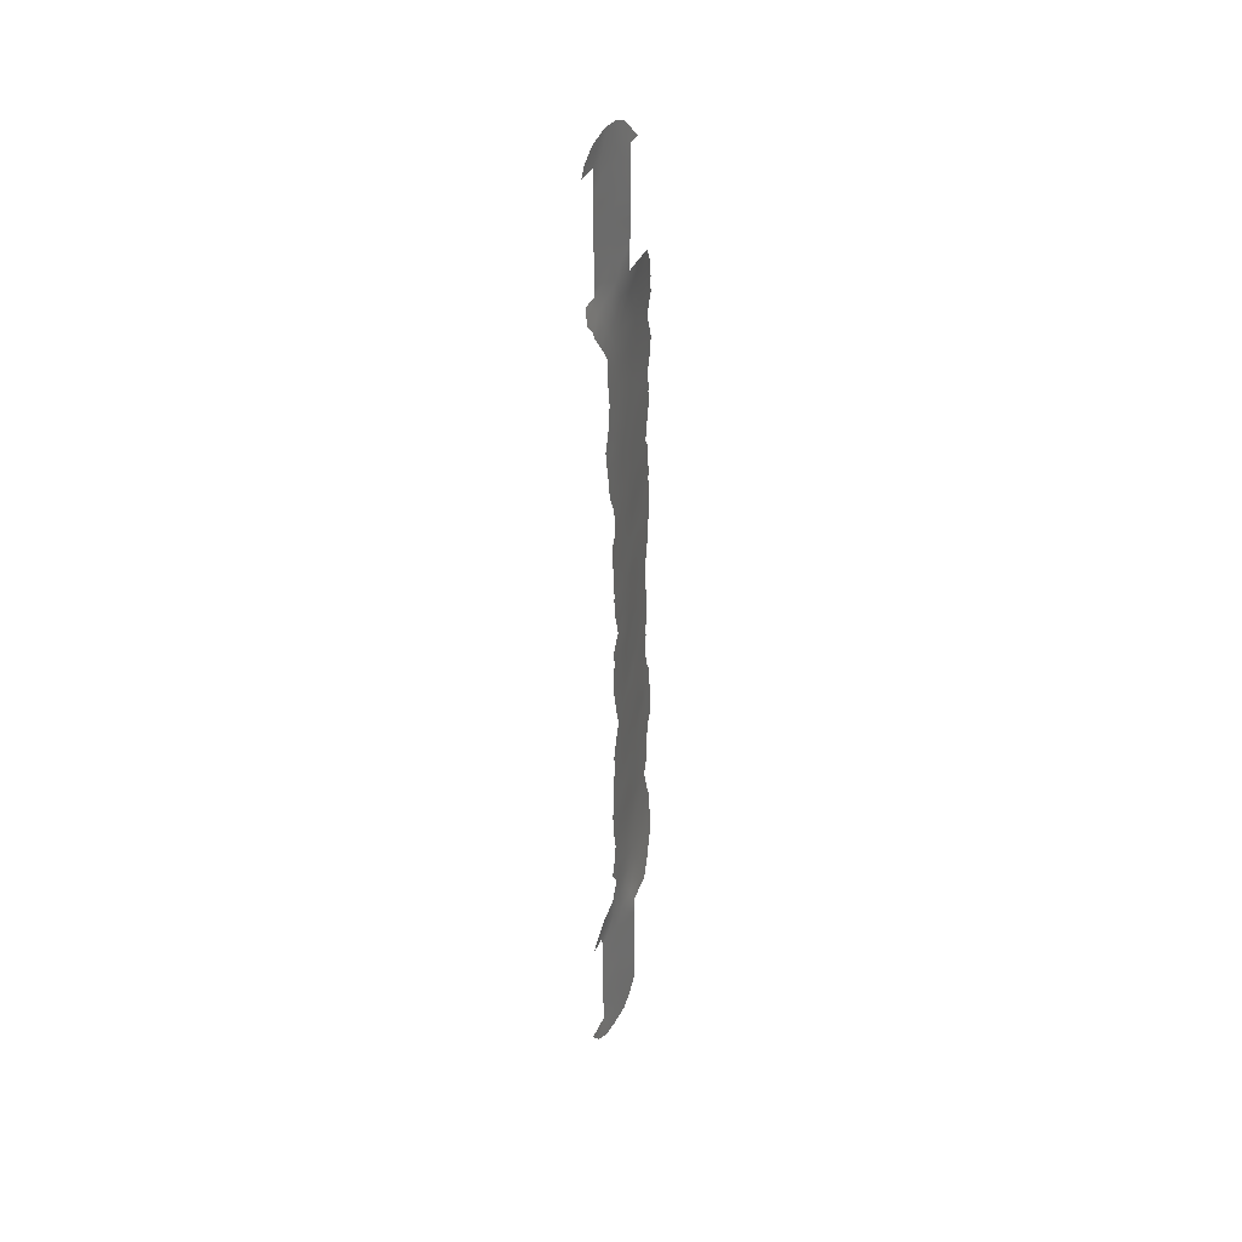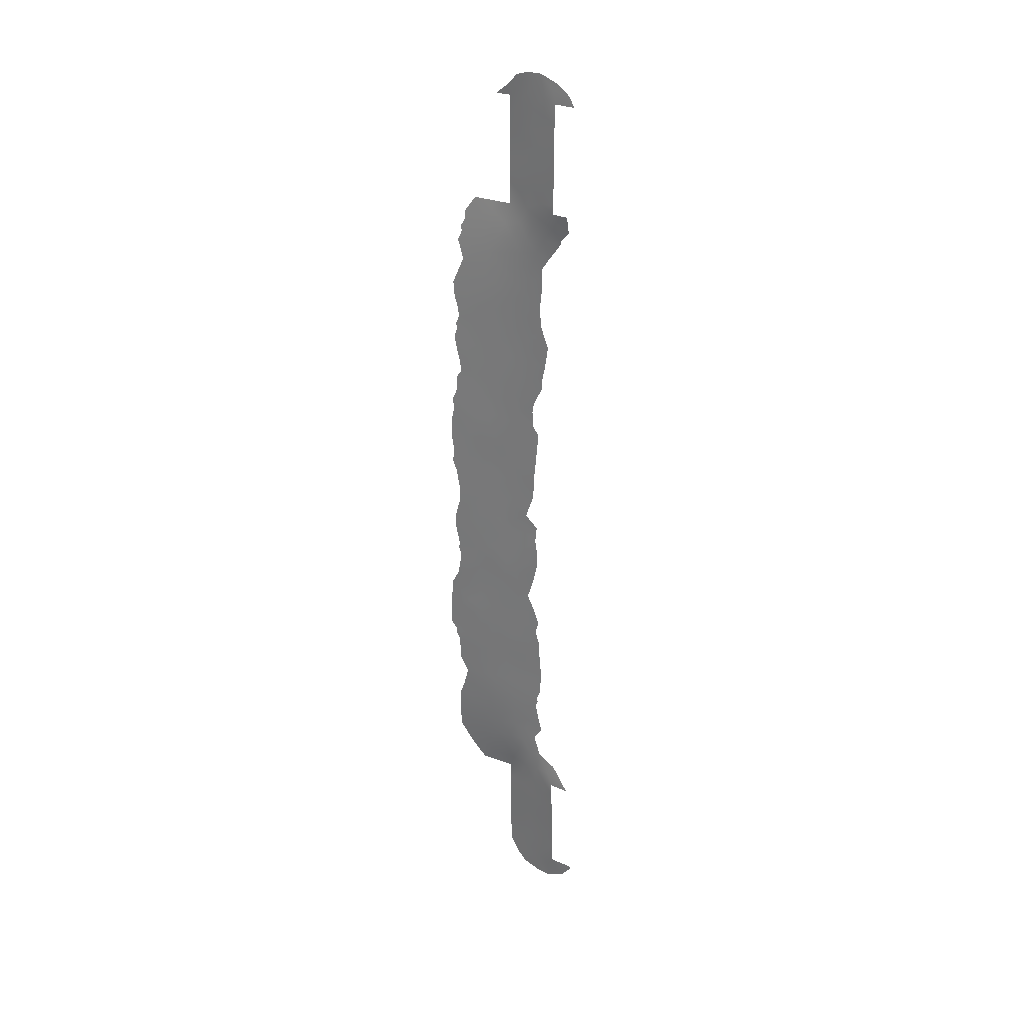
<metadata>
{"format":"obj","ext":"obj","renderer":"f3d","projection":"perspective","resolution":1024,"background":"white","views":[{"elev":35.6,"azim":-179.6,"up":"+Y"},{"elev":27.3,"azim":102.2,"up":"+Y"}]}
</metadata>
<code>
v 101.3 -50.17 87.98
v 100.8 4.865 90.15
v 101 -48.15 88.58
v 99.2 -43.19 92
v 99.88 38 92
v 98.51 -14.16 97.37
v 101.1 -40.8 88.64
v 99.86 -1.751 93.2
v 103 46.21 86.49
v 98.97 -8.821 95.96
v 99.8 50 92
v 99.76 28.51 93.59
v 99.26 3.212 95.31
v 99.35 1.247 94.99
v 98.75 0.2062 97
v 99.31 31.91 94.67
v 100.2 -3.228 91.77
v 99.63 -20.66 93.36
v 102.5 -50 85.77
v 99.79 2.551 93.4
v 99.22 -38 92
v 98.16 -17.28 98.39
v 100.5 -12.31 90.87
v 100.4 1.859 91.49
v 98.48 -19.22 97.31
v 98.51 32.58 96.83
v 99.91 5.897 93.03
v 101.4 21.23 88.7
v 98.36 12.22 98.24
v 100.5 0.373 90.98
v 101.5 49.17 89.06
v 103 38.97 86.49
v 102.7 -38 85.95
v 103 38 86.49
v 99.45 -22.52 93.86
v 100.1 16.22 92.54
v 100.8 21.73 90.48
v 98.1 -28.51 97.76
v 103.2 -50 84.18
v 102.6 -46.64 85.83
v 103 50 86.48
v 99.05 -4.114 95.88
v 99.45 -9.987 94.28
v 98.94 -6.515 96.21
v 98.54 -21.21 96.98
v 100.2 -5.226 92.08
v 100.7 30.92 90.98
v 99.81 44.56 91.99
v 100.5 -19.03 90.65
v 100.3 26.96 92.08
v 99.81 47.77 91.99
v 102.9 47.8 86.47
v 102.3 46.41 87.61
v 100.4 -24.06 90.63
v 100.6 39.52 90.64
v 100.7 36.14 90.68
v 99.08 5.049 95.9
v 98.53 -7.989 97.54
v 100.1 14.34 92.61
v 98.95 -1.971 96.27
v 100.9 -25.65 89.18
v 99.5 -7.79 94.28
v 100 -49.03 90.37
v 100.9 32.66 90.46
v 99.97 12.04 93.03
v 100.7 17.79 90.86
v 99.22 -18.92 94.81
v 100.2 -17.34 91.51
v 100.2 4.105 91.94
v 98.52 -15.87 97.31
v 102.5 44.48 87.38
v 100.8 43.48 90.29
v 101.7 44.77 88.81
v 98.84 -36.51 93.79
v 99.25 -24.43 94.44
v 98.65 8.678 97.38
v 99.36 -31.41 93.38
v 99.97 18.33 93.03
v 100.4 -8.299 91.23
v 98.35 38 96.29
v 103 -51.83 84.35
v 102.2 -52.9 86.19
v 98.07 -2.44 99.18
v 100.3 -52.55 89.84
v 97.97 12.89 99.37
v 98.04 12.01 99.2
v 98.19 -8.574 98.63
v 98.18 -7.345 98.67
v 98.04 36.31 97.52
v 103.1 -36.9 84.63
v 98.08 35.21 97.62
v 100.9 -11.27 89.53
v 97.89 27.7 99.09
v 100.9 -0.1485 89.77
v 101.3 -1.512 88.41
v 101.3 -3.327 88.58
v 101.5 10.78 88.25
v 97.69 -14.23 99.95
v 101.3 -6.774 88.36
v 102 52.92 88.17
v 101.1 52.87 89.74
v 103 52.16 86.14
v 100.4 52.4 91.09
v 99.19 50 93.61
v 98.04 6.658 99.24
v 98 4.843 99.45
v 101.7 16.77 87.86
v 101.7 18.02 87.78
v 99.76 -51.52 90.86
v 99.21 -49.85 91.88
v 97.78 -12.09 99.76
v 101.1 -12.99 88.73
v 98.09 -38 95.74
v 98.28 17.8 98.31
v 101.3 -14.83 88.1
v 97.92 -21.21 99
v 97.94 -20.32 98.98
v 103.7 37.97 84.85
v 103.7 38 84.84
v 97.45 -33.59 98.98
v 102.4 -35.27 85.79
v 97.82 -19.54 99.39
v 101.2 -16.11 88.46
v 97.6 -18.07 100.1
v 98.03 33.84 97.98
v 97.97 34.51 98.06
v 103 35.09 85.57
v 103.6 36.21 84.65
v 103 34.61 85.66
v 97.93 32.81 98.43
v 101.3 -26.35 88.08
v 101.3 -25.8 88.23
v 101.7 26.43 88.16
v 101.2 11.92 88.99
v 101.3 13.4 88.96
v 101.2 13.58 89.04
v 97.69 -28.62 99.02
v 101.7 24.36 87.96
v 98.18 -6.482 98.69
v 98.04 -3.88 99.23
v 101.9 31.29 87.91
v 101.5 -34.27 87.73
v 101.2 -32.23 88.45
v 102 22.01 87.12
v 98 21.05 99.02
v 98.1 21.97 98.71
v 97.92 -23.09 98.84
v 101.2 -31.7 88.42
v 98.31 16.78 98.2
v 101.5 -30.42 87.54
v 98.14 14.24 98.84
v 98.1 -6.977 98.9
v 97.95 -21.44 98.87
v 101.3 4.566 88.71
v 97.55 -31.08 99.12
v 101.2 -26.88 88.4
v 98.19 -24.84 97.89
v 101.3 4.721 88.83
v 97.95 7.123 99.5
v 103.6 -50.38 83.16
v 103.6 -50 83.07
v 98.12 15.92 98.79
v 103.6 51.06 84.77
v 103.9 50 84.24
v 98.26 1.492 98.61
v 101.2 2.218 88.98
v 97.85 -19.04 99.3
v 98.14 3.644 98.97
v 97.94 10.36 99.5
v 97.98 25.95 98.94
v 98.07 22.69 98.77
v 101.5 -22.27 87.68
v 98.2 23.63 98.37
v 98.25 30.7 97.8
v 98.16 24.4 98.46
v 98.12 19.6 98.75
v 103.5 -38 83.9
v 97.8 -36.4 97.11
v 98.15 24.25 98.5
v 99.82 -24.29 92.59
v 99.97 -11.25 92.63
v 102 -48.96 86.86
v 100.8 47.89 90.36
v 98.64 36.08 95.89
v 102.2 -51.03 86.41
v 100.9 -45.89 88.85
v 99.88 -18.98 92.6
v 101.4 31.31 89.13
v 101.5 -51.74 87.64
v 101.3 -52.92 87.88
v 99.02 -27.7 94.96
v 98.08 -15.13 98.74
v 99.7 -3.671 93.66
v 100.6 -13.9 90.32
v 99.4 -34.79 92.64
v 99.38 12.46 95
v 98.24 -0.5015 98.66
v 100.2 10.02 92.17
v 103 42.65 86.51
v 102.6 -44.93 85.85
v 100.5 -10.02 90.72
v 101.1 8.877 89.28
v 97.97 -32.54 97.55
v 102 -38.16 87.04
v 101.9 -40.12 87.19
v 100.8 -2.459 89.98
v 99.23 -39.89 91.99
v 98.91 10.73 96.57
v 100.7 -50.79 89.21
v 101 27.74 89.94
v 99.44 -14.4 94.21
v 99.17 -45.32 91.99
v 99.93 -45.46 90.62
v 99.65 23.96 94
v 100.1 -40.08 90.47
v 98.5 -1.3 97.78
v 100.3 -20.7 91.02
v 100.5 51.2 90.92
v 99.64 50.93 92.48
v 98.48 5.345 97.91
v 101.1 37.97 89.82
v 99.63 4.607 94.02
v 99.78 -32.99 91.97
v 102 37 88.04
v 101.1 16.46 89.47
v 101.4 18.1 88.79
v 102.6 -39.28 85.94
v 102.3 32.71 86.99
v 98.97 -11.02 95.89
v 98.48 -12.06 97.45
v 102.6 -47.78 85.8
v 99.61 10.24 94.28
v 99.92 7.97 93.13
v 99.25 8.495 95.43
v 100.4 6.247 91.51
v 100.2 -47.16 90.14
v 99.93 -13.39 92.64
v 98.67 18.79 97.12
v 98.61 -31.59 95.69
v 99.19 14.72 95.56
v 98.88 16.88 96.5
v 99.44 6.533 94.65
v 102.3 48.53 87.65
v 98.12 -20.49 98.39
v 98.7 30.47 96.55
v 100.9 10.25 90.1
v 100.1 -7.129 92.47
v 100.2 -34.78 90.78
v 100.1 -30.91 91.25
v 103.3 38 85.66
v 97.62 -34.91 98.15
v 99.22 -41.6 91.99
v 97.64 -15.88 100
v 99.85 42.57 91.99
v 99.11 -29.65 94.44
v 98.51 -5.025 97.67
v 99.25 35.51 94.3
v 99.43 -12.13 94.34
v 99.98 -9.104 92.67
v 99.16 38 93.99
v 99.21 36.93 94.11
v 98.76 -38 93.57
v 100 -22.42 91.92
v 99.22 25.49 95.34
v 98.37 34.37 96.96
v 101.5 36.07 89.04
v 100.7 -29.57 89.6
v 98.34 10.39 98.32
v 99.01 -26 95.17
v 99.02 -15.35 95.7
v 101 13.71 89.8
v 100.1 -28.66 91.36
v 101 -19.49 89.12
v 101.4 -19.62 87.91
v 101.3 -17.48 88.05
v 99.14 -47.39 91.99
v 102.6 -43.09 85.89
v 99.24 29.45 95.08
v 103 40.32 86.5
v 101.4 40.3 89.24
v 102.1 38.88 88.04
v 100.8 -4.723 89.98
v 99.66 -29.77 92.7
v 99.91 0.2989 92.93
v 100.6 11.65 91.14
v 100.6 15.34 90.97
v 101.4 -36.49 88.15
v 101.1 -38.67 88.6
v 99.31 18.54 95.12
v 101.7 -44.23 87.46
v 101.1 -42.51 88.48
v 100.6 -43.88 89.42
v 99.81 46.14 91.98
v 103 44.48 86.5
v 100.7 45.71 90.5
v 98.08 -13.02 98.8
v 100.4 20.14 91.74
v 100.8 23.71 90.57
v 100.9 25.72 90.31
v 101.4 -24.89 87.82
v 98.51 -3.113 97.73
v 100.8 -8.291 89.82
v 101.1 -9.098 88.84
v 100.5 -32.77 90.12
v 98.47 -26.89 96.75
v 101.1 19.78 89.6
v 101.9 19.81 87.43
v 98.58 22.12 97.28
v 101.3 22.94 89
v 99.59 -27.97 93.12
v 100.6 -22.4 90.17
v 99.57 -5.641 94.09
v 100.5 29.09 91.49
v 100.8 -31.17 89.3
v 98.59 15.26 97.44
v 101.4 8.35 88.47
v 99.11 27.39 95.58
v 99.49 -26.15 93.61
v 98.07 -10.58 98.98
v 98.37 -22.97 97.41
v 101.2 29.61 89.5
v 101.8 28.55 87.94
v 100.7 -27.61 89.73
v 98.7 -24.67 96.22
v 100.9 6.568 89.93
v 101.3 6.178 88.65
v 98.27 7.921 98.52
v 97.95 8.041 99.49
v 101.9 -42.1 87.16
v 102.6 -41.49 85.91
v 99.63 -36.52 91.58
v 98.88 6.891 96.66
v 98.84 1.896 96.7
v 98.84 -17.27 96.18
v 101.6 33.08 88.56
v 102.2 -36.46 86.58
v 99.06 -33.31 93.96
v 98.55 -9.974 97.41
v 98.78 13.21 96.89
v 100.5 8.25 91.01
v 97.93 -27.05 98.46
v 98.96 34.09 95.36
v 99.34 22.17 94.98
v 98.17 29.9 98.1
v 98.92 23.73 96.23
v 98.93 -22.65 95.58
v 99.56 16.5 94.35
v 98.52 -29.21 96.33
v 99.87 40.49 92
v 99.05 -20.69 95.3
v 98.4 -33.85 95.87
v 101.3 24.65 89.14
v 98.05 -30.34 97.69
v 98.54 26.51 97.29
v 101 -23.44 88.97
v 97.88 -34.51 97.35
v 101.9 30.31 87.87
v 100.2 -41.76 90.13
v 101.3 -28.99 87.97
v 100.5 -36.81 89.81
v 101.8 42.54 88.53
v 100.3 -1.222 91.47
v 98.42 20.57 97.83
v 101 -21.26 88.98
v 101.3 14.77 88.82
v 100.8 3.084 90.06
v 101 1.024 89.39
v 99.86 25.49 93.35
v 98.69 3.483 97.19
v 102.3 40.67 87.6
v 100.4 34.14 91.56
v 99.52 -16.89 93.88
v 98.26 -35.78 95.8
v 99.69 20.4 93.91
v 100.1 -26.29 91.46
v 101.4 -4.581 88.38
v 100.1 22.45 92.55
v 99 20.37 96.03
v 101.3 51.12 89.41
v 99.38 -0.801 94.8
v 102.2 50.65 87.8
v 100.9 -34.57 89.14
v 101.5 46.91 89.08
v 101.9 -46.64 86.98
v 100.6 49.58 90.61
v 100 -15.37 92.17
v 99.88 35.73 92.56
v 101.1 34.35 89.77
v 100.8 -17.62 89.6
v 98.94 -13.18 95.95
v 99.93 30.54 92.99
v 100.8 41.54 90.4
v 100.6 -6.728 90.57
v 100.1 32.37 92.43
v 99.64 33.86 93.5
v 99.74 -43.54 91.01
v 100.3 24.74 92.01
v 98.57 28.58 97.02
v 98.8 -34.84 94.39
v 99.59 26.97 94.16
v 98.55 24.91 97.32
v 102.8 51.38 86.63
v 102.7 36.24 86.52
v 99.41 -2.487 94.7
v 102.1 34.77 87.75
v 100.6 -15.81 90.2
v 100.6 13.17 90.88
v 99.67 14.18 93.97
v 100.1 -38.34 90.42
f 29 85 151
f 185 82 189
f 11 104 219
f 1 209 63
f 384 182 3
f 3 236 186
f 176 238 114
f 27 233 235
f 246 202 340
f 193 42 404
f 122 25 244
f 122 244 117
f 129 405 403
f 61 132 131
f 18 263 35
f 14 13 20
f 49 389 273
f 10 44 62
f 225 365 286
f 213 292 186
f 309 352 138
f 306 307 226
f 171 308 146
f 282 46 17
f 241 315 149
f 267 150 314
f 237 258 181
f 89 184 91
f 58 88 139
f 400 264 317
f 191 269 318
f 45 320 153
f 216 60 301
f 321 322 210
f 323 156 359
f 366 158 154
f 158 2 326
f 76 327 169
f 328 327 159
f 226 66 306
f 286 66 225
f 185 19 81
f 39 161 160
f 369 333 165
f 332 234 242
f 234 208 232
f 339 196 208
f 308 345 343
f 340 325 235
f 16 391 278
f 25 122 167
f 278 398 245
f 85 29 86
f 339 29 151
f 310 318 375
f 45 25 350
f 351 356 203
f 301 42 256
f 68 406 389
f 208 268 29
f 377 298 37
f 308 171 173
f 47 64 188
f 366 24 69
f 401 175 170
f 285 65 59
f 383 243 53
f 292 291 290
f 363 378 238
f 355 54 311
f 50 12 313
f 311 364 355
f 271 365 136
f 223 249 304
f 306 37 28
f 339 315 240
f 196 408 65
f 18 35 350
f 331 195 248
f 332 220 105
f 239 337 351
f 368 50 397
f 78 297 66
f 372 334 270
f 7 329 291
f 61 131 156
f 375 180 54
f 256 139 140
f 31 381 243
f 361 370 280
f 313 391 47
f 139 88 152
f 374 377 297
f 72 73 361
f 72 361 392
f 379 385 218
f 223 77 249
f 184 89 80
f 182 19 185
f 84 189 190
f 189 84 209
f 409 21 331
f 1 182 185
f 58 87 88
f 192 22 253
f 70 22 192
f 237 23 194
f 223 195 337
f 15 60 216
f 197 15 216
f 197 165 15
f 199 279 370
f 200 40 384
f 201 92 23
f 320 346 324
f 32 281 370
f 224 281 34
f 204 227 205
f 94 206 362
f 206 94 95
f 94 362 30
f 206 95 96
f 207 21 409
f 109 209 84
f 296 192 98
f 296 6 192
f 78 66 36
f 36 66 286
f 189 82 190
f 212 4 396
f 288 7 215
f 83 216 301
f 216 83 197
f 219 103 218
f 67 334 372
f 220 106 105
f 224 221 281
f 191 305 269
f 281 32 34
f 107 365 225
f 237 181 23
f 23 181 201
f 227 330 205
f 319 230 296
f 10 62 43
f 40 231 384
f 231 19 182
f 276 63 110
f 233 234 232
f 111 319 296
f 194 23 112
f 373 113 178
f 36 408 347
f 315 241 240
f 240 241 347
f 198 246 340
f 41 52 243
f 244 116 117
f 46 247 312
f 248 195 223
f 248 223 304
f 194 112 115
f 118 250 119
f 118 128 250
f 251 120 356
f 14 380 15
f 396 4 252
f 252 207 215
f 18 187 217
f 217 187 49
f 336 142 121
f 224 34 403
f 192 253 98
f 120 155 203
f 353 203 155
f 254 48 72
f 58 139 44
f 258 229 43
f 258 390 229
f 201 181 259
f 181 258 43
f 259 181 43
f 389 406 123
f 22 124 253
f 10 58 44
f 123 406 115
f 260 5 261
f 262 113 74
f 351 399 373
f 258 211 390
f 354 317 264
f 342 26 265
f 126 265 125
f 403 128 127
f 405 266 224
f 127 129 403
f 128 403 250
f 228 335 405
f 321 210 313
f 265 26 125
f 337 399 351
f 35 263 180
f 222 27 69
f 235 69 27
f 333 14 15
f 14 333 13
f 192 6 70
f 271 135 134
f 135 271 136
f 273 274 364
f 273 275 274
f 364 217 273
f 276 212 213
f 277 200 290
f 30 362 284
f 398 278 317
f 317 354 398
f 24 30 284
f 279 32 370
f 68 187 372
f 372 187 67
f 283 255 310
f 283 272 249
f 51 11 385
f 52 9 53
f 20 24 284
f 134 246 285
f 246 198 285
f 286 365 271
f 286 271 407
f 248 382 360
f 288 287 204
f 289 347 241
f 289 241 238
f 183 385 31
f 62 44 312
f 312 44 42
f 277 290 329
f 7 291 358
f 213 212 396
f 293 183 295
f 293 51 183
f 9 294 71
f 294 199 71
f 48 293 295
f 73 383 53
f 230 6 296
f 111 296 98
f 299 133 352
f 298 299 352
f 300 132 61
f 375 318 180
f 139 256 44
f 140 301 256
f 301 140 83
f 302 303 201
f 17 193 8
f 143 304 314
f 28 144 307
f 226 307 108
f 308 363 146
f 28 37 309
f 309 37 298
f 309 144 28
f 144 309 138
f 375 272 310
f 272 283 310
f 217 364 311
f 42 193 312
f 299 50 210
f 210 50 313
f 35 180 75
f 154 166 366
f 182 1 3
f 260 261 80
f 257 342 184
f 261 257 184
f 338 10 229
f 229 10 43
f 143 314 148
f 219 218 11
f 114 241 149
f 114 238 241
f 13 57 222
f 27 222 242
f 314 150 148
f 70 6 270
f 237 211 258
f 326 202 316
f 91 265 126
f 184 342 265
f 310 191 318
f 318 269 75
f 319 87 338
f 25 45 244
f 244 45 153
f 116 244 153
f 320 147 153
f 208 196 232
f 232 196 65
f 242 233 27
f 210 322 133
f 239 203 353
f 156 323 61
f 267 323 359
f 320 324 157
f 324 346 75
f 227 204 33
f 326 325 202
f 325 326 2
f 327 332 105
f 159 327 105
f 247 62 312
f 208 76 268
f 268 76 169
f 327 328 169
f 329 330 277
f 225 66 226
f 185 81 82
f 39 81 19
f 39 160 81
f 149 315 162
f 245 16 278
f 186 290 384
f 402 163 41
f 164 41 163
f 163 402 102
f 165 333 15
f 369 165 168
f 255 77 239
f 282 17 206
f 226 107 225
f 107 226 108
f 223 337 77
f 87 58 338
f 229 230 338
f 62 259 43
f 1 185 189
f 65 198 232
f 332 76 234
f 242 234 233
f 234 76 208
f 339 240 196
f 29 339 208
f 340 202 325
f 305 341 157
f 324 305 157
f 305 324 269
f 289 238 378
f 278 391 12
f 400 12 50
f 235 233 340
f 233 198 340
f 167 22 25
f 124 22 167
f 242 57 332
f 64 371 388
f 398 93 344
f 245 344 174
f 301 60 42
f 269 324 75
f 78 36 347
f 36 59 408
f 29 268 86
f 191 348 305
f 305 348 38
f 349 254 392
f 180 318 75
f 255 191 310
f 348 255 239
f 306 28 307
f 284 14 20
f 396 252 358
f 350 25 67
f 67 25 334
f 254 72 392
f 239 351 203
f 77 255 283
f 256 42 44
f 194 406 386
f 49 68 389
f 68 49 187
f 352 133 138
f 86 268 169
f 137 353 155
f 353 348 239
f 302 201 79
f 55 5 349
f 407 59 286
f 321 47 188
f 188 64 335
f 13 222 20
f 222 69 20
f 69 24 20
f 245 26 16
f 66 297 306
f 306 297 37
f 70 270 334
f 188 141 357
f 321 357 322
f 57 220 332
f 267 359 150
f 354 401 170
f 235 325 2
f 366 69 2
f 68 372 386
f 386 372 211
f 97 246 134
f 18 217 263
f 271 134 407
f 331 360 409
f 360 331 248
f 204 287 336
f 360 287 288
f 405 129 228
f 379 381 31
f 53 243 52
f 7 288 205
f 292 396 358
f 292 290 186
f 186 384 3
f 9 71 53
f 295 183 383
f 295 73 72
f 71 73 53
f 295 72 48
f 362 8 284
f 47 391 394
f 278 12 317
f 176 363 238
f 145 363 176
f 308 378 363
f 355 61 54
f 263 217 311
f 263 311 54
f 54 180 263
f 313 12 391
f 272 267 249
f 110 63 109
f 236 3 63
f 112 23 92
f 74 195 331
f 355 364 172
f 207 409 215
f 304 249 314
f 339 151 315
f 285 59 407
f 67 187 18
f 350 35 346
f 350 346 45
f 76 332 327
f 249 77 283
f 90 33 336
f 177 33 90
f 230 319 338
f 239 77 337
f 166 367 366
f 367 94 30
f 24 367 30
f 366 367 24
f 366 2 158
f 368 400 50
f 355 172 300
f 61 355 300
f 16 342 395
f 79 393 302
f 273 217 49
f 345 308 173
f 173 401 345
f 179 175 173
f 282 393 46
f 57 369 220
f 281 280 370
f 17 8 362
f 35 75 346
f 354 264 401
f 175 401 173
f 168 220 369
f 106 220 168
f 62 247 259
f 7 205 329
f 205 330 329
f 291 329 290
f 333 369 13
f 369 57 13
f 289 374 78
f 78 374 297
f 214 368 397
f 377 214 397
f 282 206 96
f 261 387 257
f 282 96 376
f 282 376 99
f 343 345 214
f 214 345 264
f 377 374 343
f 56 387 5
f 395 342 257
f 378 308 343
f 378 343 374
f 125 26 130
f 174 26 245
f 162 315 151
f 394 371 64
f 377 343 214
f 101 218 103
f 378 374 289
f 243 381 41
f 356 373 178
f 356 351 373
f 251 356 178
f 233 232 198
f 64 47 394
f 361 73 71
f 313 47 321
f 218 385 11
f 379 218 101
f 398 354 93
f 38 137 341
f 93 354 170
f 210 133 299
f 100 379 101
f 100 381 379
f 380 60 15
f 383 31 243
f 38 341 305
f 336 121 90
f 38 348 353
f 14 284 380
f 26 174 130
f 383 183 31
f 41 381 402
f 1 189 209
f 250 403 34
f 73 295 383
f 298 352 309
f 320 45 346
f 382 287 360
f 146 363 145
f 205 288 204
f 381 100 402
f 38 353 137
f 273 389 275
f 275 389 123
f 320 157 147
f 304 382 248
f 380 8 404
f 384 231 182
f 120 203 356
f 8 380 284
f 361 199 370
f 385 379 31
f 141 188 335
f 141 335 228
f 237 386 211
f 331 21 74
f 142 382 143
f 204 336 33
f 287 382 142
f 237 194 386
f 71 199 361
f 382 304 143
f 336 287 142
f 358 215 7
f 5 387 261
f 51 385 183
f 188 357 321
f 78 347 289
f 74 21 262
f 375 323 272
f 323 267 272
f 375 54 61
f 371 387 56
f 259 79 201
f 63 276 236
f 342 16 26
f 371 56 388
f 209 109 63
f 390 230 229
f 22 70 334
f 388 56 266
f 285 198 65
f 213 396 292
f 222 57 242
f 6 230 390
f 390 211 270
f 184 265 91
f 22 334 25
f 391 16 394
f 64 388 335
f 235 2 69
f 267 314 249
f 67 18 350
f 247 79 259
f 368 214 264
f 191 255 348
f 372 270 211
f 400 368 264
f 358 291 292
f 236 276 213
f 6 390 270
f 290 200 384
f 61 323 375
f 302 393 99
f 79 247 393
f 46 393 247
f 395 371 394
f 392 361 280
f 395 257 387
f 371 395 387
f 236 213 186
f 302 99 303
f 397 50 299
f 201 303 92
f 63 3 1
f 298 397 299
f 377 397 298
f 74 113 373
f 393 282 99
f 55 221 5
f 395 394 16
f 398 344 245
f 377 37 297
f 335 388 405
f 399 74 373
f 221 55 280
f 17 362 206
f 399 195 74
f 195 399 337
f 221 280 281
f 12 400 317
f 364 274 172
f 401 264 345
f 193 17 46
f 402 100 102
f 194 115 406
f 193 46 312
f 404 42 60
f 403 405 224
f 266 56 221
f 60 380 404
f 404 8 193
f 55 349 392
f 224 266 221
f 55 392 280
f 405 388 266
f 261 184 80
f 59 36 286
f 221 56 5
f 202 97 316
f 285 407 134
f 408 59 65
f 202 246 97
f 408 240 347
f 252 215 358
f 196 240 408
f 58 10 338
f 386 406 68
f 409 288 215
f 409 360 288

</code>
